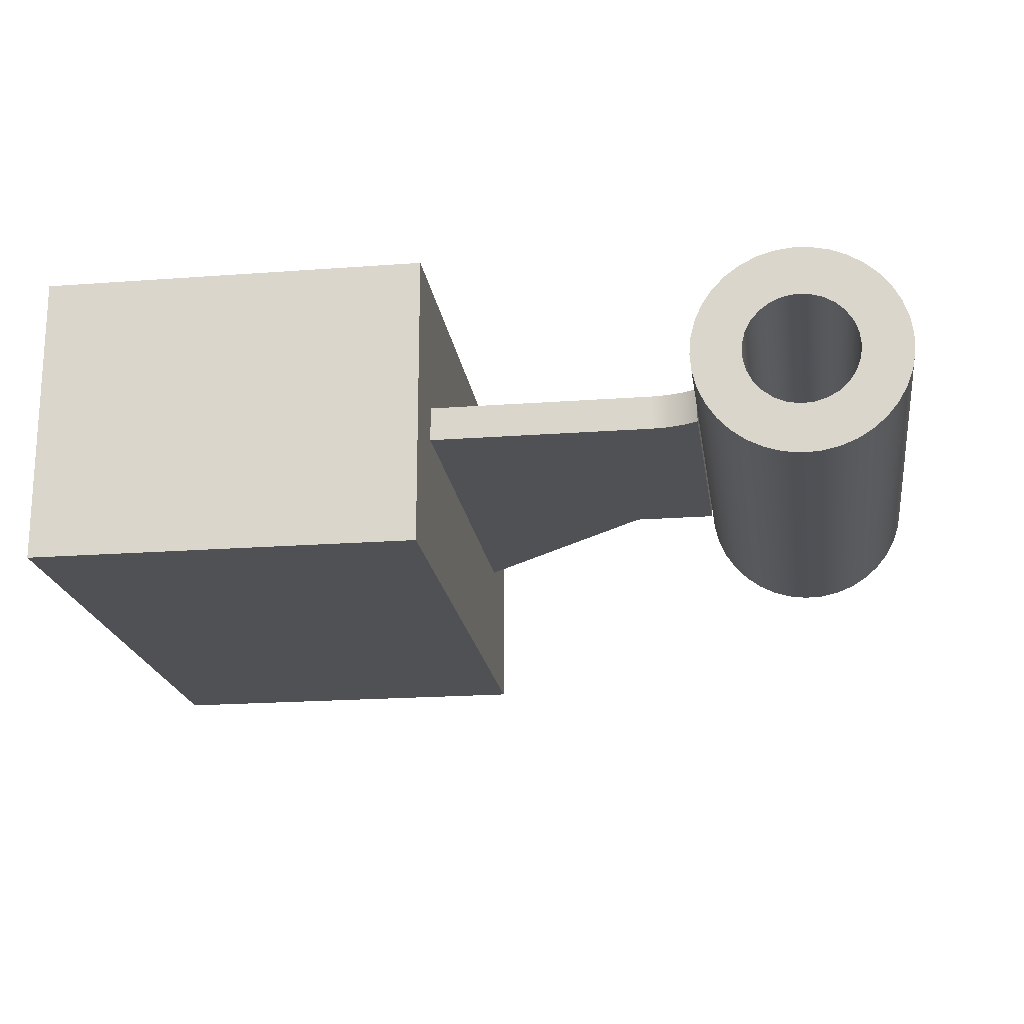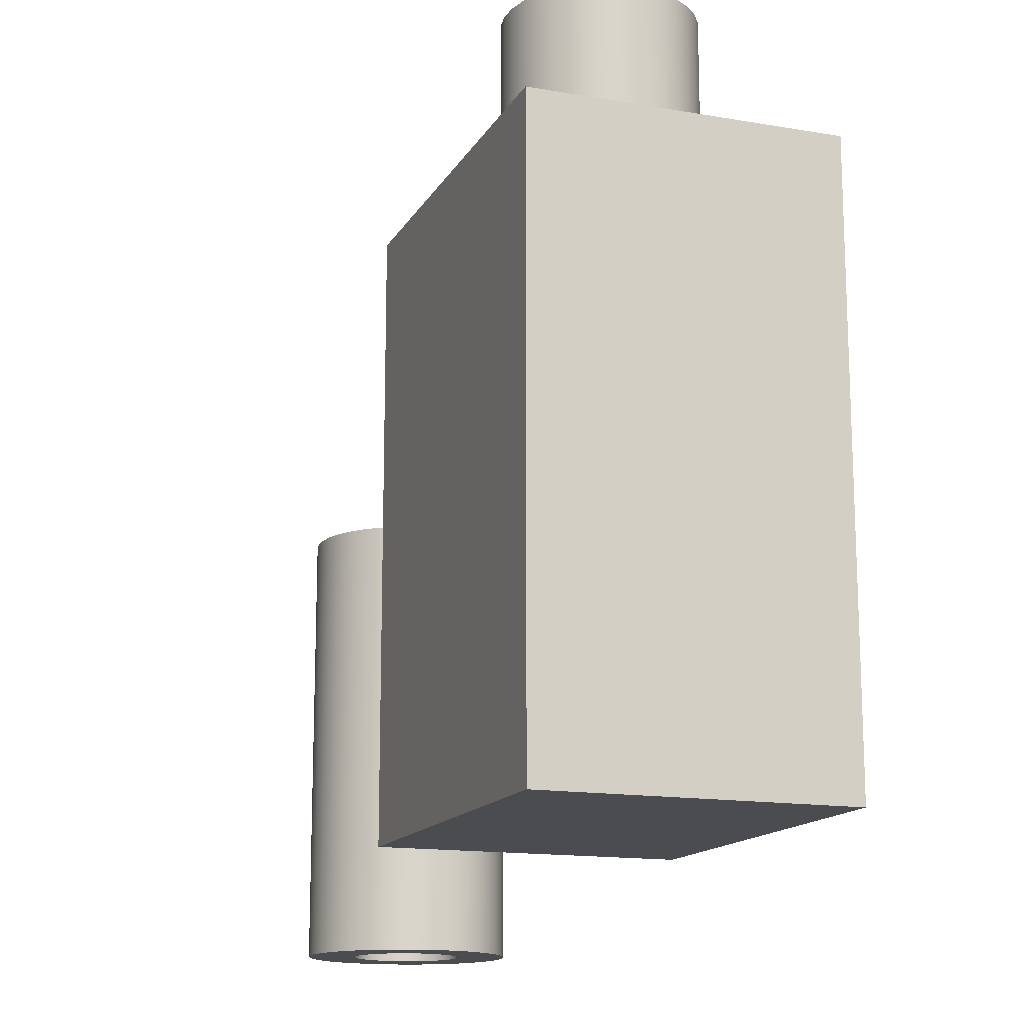
<metadata>
{"format":"obj","ext":"obj","renderer":"f3d","projection":"perspective","resolution":1024,"background":"white","views":[{"elev":-19.6,"azim":8.0,"up":"+Z"},{"elev":-14.9,"azim":-110.2,"up":"+Y"}]}
</metadata>
<code>
v -3 11.8 0
v -3 3.621 0
v -3 3.621 -0.5
v -3 11.8 -0.5
v -5.383 11.8 -0.5
v -3 11.8 -0.5
v -3 3.621 -0.5
v -3.415 3.829 -0.5
v -3.861 3.957 -0.5
v -4.323 4 -0.5
v -10.8 4 -0.5
v -10.8 16.66 -0.5
v -3 3.621 0
v -3 11.8 0
v -3 11.8 0.5
v -3 3.621 0.5
v -3 3.621 -0.5
v -3 3.621 0
v -3 3.621 0.5
v -3.415 3.829 0.5
v -3.861 3.957 0.5
v -4.323 4 0.5
v -4.323 4 -0.5
v -3.861 3.957 -0.5
v -3.415 3.829 -0.5
v -4.323 4 -0.5
v -4.323 4 0.5
v -10.8 4 0.5
v -10.8 4 -0.5
v -10.8 4 -0.5
v -10.8 4 0.5
v -10.8 16.66 0.5
v -10.8 16.66 -0.5
v -10.8 16.66 -0.5
v -10.8 16.66 0.5
v -5.383 11.8 0.5
v -5.383 11.8 -0.5
v -5.383 11.8 -0.5
v -5.383 11.8 0.5
v -3 11.8 0.5
v -3 11.8 0
v -3 11.8 -0.5
v -3 11.8 0.5
v -5.383 11.8 0.5
v -10.8 16.66 0.5
v -10.8 4 0.5
v -4.323 4 0.5
v -3.861 3.957 0.5
v -3.415 3.829 0.5
v -3 3.621 0.5
v 1.6 0 -1.959e-16
v 1.557 0 0.369
v 1.43 0 0.7181
v 1.226 0 1.028
v 0.9555 0 1.283
v 0.6337 0 1.469
v 0.2778 0 1.576
v -0.09303 0 1.597
v -0.4589 0 1.533
v -0.8 0 1.386
v -1.098 0 1.164
v -1.337 0 0.8792
v -1.504 0 0.5472
v -1.589 0 0.1857
v -1.589 0 -0.1857
v -1.504 0 -0.5472
v -1.337 0 -0.8792
v -1.098 0 -1.164
v -0.8 0 -1.386
v -0.4589 0 -1.533
v -0.09303 0 -1.597
v 0.2778 0 -1.576
v 0.6337 0 -1.469
v 0.9555 0 -1.283
v 1.226 0 -1.028
v 1.43 0 -0.7181
v 1.557 0 -0.369
v 1.6 13 -1.959e-16
v 1.557 13 -0.369
v 1.43 13 -0.7181
v 1.226 13 -1.028
v 0.9555 13 -1.283
v 0.6337 13 -1.469
v 0.2778 13 -1.576
v -0.09303 13 -1.597
v -0.4589 13 -1.533
v -0.8 13 -1.386
v -1.098 13 -1.164
v -1.337 13 -0.8792
v -1.504 13 -0.5472
v -1.589 13 -0.1857
v -1.589 13 0.1857
v -1.504 13 0.5472
v -1.337 13 0.8792
v -1.098 13 1.164
v -0.8 13 1.386
v -0.4589 13 1.533
v -0.09303 13 1.597
v 0.2778 13 1.576
v 0.6337 13 1.469
v 0.9555 13 1.283
v 1.226 13 1.028
v 1.43 13 0.7181
v 1.557 13 0.369
v 1.6 0 -1.959e-16
v 1.6 13 -1.959e-16
v -3 3.621 0
v -3 11.8 0
v -3 13 3.674e-16
v -2.957 13 -0.507
v -2.829 13 -0.9994
v -2.619 13 -1.463
v -2.334 13 -1.885
v -1.982 13 -2.252
v -1.573 13 -2.555
v -1.119 13 -2.784
v -0.632 13 -2.933
v -0.1273 13 -2.997
v 0.3811 13 -2.976
v 0.8785 13 -2.869
v 1.351 13 -2.679
v 1.784 13 -2.412
v 2.166 13 -2.076
v 2.486 13 -1.68
v 2.734 13 -1.236
v 2.903 13 -0.7559
v 2.989 13 -0.2544
v 2.989 13 0.2544
v 2.903 13 0.7559
v 2.734 13 1.236
v 2.486 13 1.68
v 2.166 13 2.076
v 1.784 13 2.412
v 1.351 13 2.679
v 0.8785 13 2.869
v 0.3811 13 2.976
v -0.1273 13 2.997
v -0.632 13 2.933
v -1.119 13 2.784
v -1.573 13 2.555
v -1.982 13 2.252
v -2.334 13 1.885
v -2.619 13 1.463
v -2.829 13 0.9994
v -2.957 13 0.507
v -3 0 3.674e-16
v -2.957 0 0.507
v -2.829 0 0.9994
v -2.619 0 1.463
v -2.334 0 1.885
v -1.982 0 2.252
v -1.573 0 2.555
v -1.119 0 2.784
v -0.632 0 2.933
v -0.1273 0 2.997
v 0.3811 0 2.976
v 0.8785 0 2.869
v 1.351 0 2.679
v 1.784 0 2.412
v 2.166 0 2.076
v 2.486 0 1.68
v 2.734 0 1.236
v 2.903 0 0.7559
v 2.989 0 0.2544
v 2.989 0 -0.2544
v 2.903 0 -0.7559
v 2.734 0 -1.236
v 2.486 0 -1.68
v 2.166 0 -2.076
v 1.784 0 -2.412
v 1.351 0 -2.679
v 0.8785 0 -2.869
v 0.3811 0 -2.976
v -0.1273 0 -2.997
v -0.632 0 -2.933
v -1.119 0 -2.784
v -1.573 0 -2.555
v -1.982 0 -2.252
v -2.334 0 -1.885
v -2.619 0 -1.463
v -2.829 0 -0.9994
v -2.957 0 -0.507
v -3 0 3.674e-16
v -3 13 3.674e-16
v 1.6 13 -1.959e-16
v 1.557 13 0.369
v 1.43 13 0.7181
v 1.226 13 1.028
v 0.9555 13 1.283
v 0.6337 13 1.469
v 0.2778 13 1.576
v -0.09303 13 1.597
v -0.4589 13 1.533
v -0.8 13 1.386
v -1.098 13 1.164
v -1.337 13 0.8792
v -1.504 13 0.5472
v -1.589 13 0.1857
v -1.589 13 -0.1857
v -1.504 13 -0.5472
v -1.337 13 -0.8792
v -1.098 13 -1.164
v -0.8 13 -1.386
v -0.4589 13 -1.533
v -0.09303 13 -1.597
v 0.2778 13 -1.576
v 0.6337 13 -1.469
v 0.9555 13 -1.283
v 1.226 13 -1.028
v 1.43 13 -0.7181
v 1.557 13 -0.369
v -3 13 3.674e-16
v -2.957 13 0.507
v -2.829 13 0.9994
v -2.619 13 1.463
v -2.334 13 1.885
v -1.982 13 2.252
v -1.573 13 2.555
v -1.119 13 2.784
v -0.632 13 2.933
v -0.1273 13 2.997
v 0.3811 13 2.976
v 0.8785 13 2.869
v 1.351 13 2.679
v 1.784 13 2.412
v 2.166 13 2.076
v 2.486 13 1.68
v 2.734 13 1.236
v 2.903 13 0.7559
v 2.989 13 0.2544
v 2.989 13 -0.2544
v 2.903 13 -0.7559
v 2.734 13 -1.236
v 2.486 13 -1.68
v 2.166 13 -2.076
v 1.784 13 -2.412
v 1.351 13 -2.679
v 0.8785 13 -2.869
v 0.3811 13 -2.976
v -0.1273 13 -2.997
v -0.632 13 -2.933
v -1.119 13 -2.784
v -1.573 13 -2.555
v -1.982 13 -2.252
v -2.334 13 -1.885
v -2.619 13 -1.463
v -2.829 13 -0.9994
v -2.957 13 -0.507
v 1.6 0 -1.959e-16
v 1.557 0 -0.369
v 1.43 0 -0.7181
v 1.226 0 -1.028
v 0.9555 0 -1.283
v 0.6337 0 -1.469
v 0.2778 0 -1.576
v -0.09303 0 -1.597
v -0.4589 0 -1.533
v -0.8 0 -1.386
v -1.098 0 -1.164
v -1.337 0 -0.8792
v -1.504 0 -0.5472
v -1.589 0 -0.1857
v -1.589 0 0.1857
v -1.504 0 0.5472
v -1.337 0 0.8792
v -1.098 0 1.164
v -0.8 0 1.386
v -0.4589 0 1.533
v -0.09303 0 1.597
v 0.2778 0 1.576
v 0.6337 0 1.469
v 0.9555 0 1.283
v 1.226 0 1.028
v 1.43 0 0.7181
v 1.557 0 0.369
v -3 0 3.674e-16
v -2.957 0 -0.507
v -2.829 0 -0.9994
v -2.619 0 -1.463
v -2.334 0 -1.885
v -1.982 0 -2.252
v -1.573 0 -2.555
v -1.119 0 -2.784
v -0.632 0 -2.933
v -0.1273 0 -2.997
v 0.3811 0 -2.976
v 0.8785 0 -2.869
v 1.351 0 -2.679
v 1.784 0 -2.412
v 2.166 0 -2.076
v 2.486 0 -1.68
v 2.734 0 -1.236
v 2.903 0 -0.7559
v 2.989 0 -0.2544
v 2.989 0 0.2544
v 2.903 0 0.7559
v 2.734 0 1.236
v 2.486 0 1.68
v 2.166 0 2.076
v 1.784 0 2.412
v 1.351 0 2.679
v 0.8785 0 2.869
v 0.3811 0 2.976
v -0.1273 0 2.997
v -0.632 0 2.933
v -1.119 0 2.784
v -1.573 0 2.555
v -1.982 0 2.252
v -2.334 0 1.885
v -2.619 0 1.463
v -2.829 0 0.9994
v -2.957 0 0.507
v -15.6 23.8 -9.797e-17
v -15.65 23.8 -0.2736
v -15.79 23.8 -0.5142
v -16 23.8 -0.6928
v -16.26 23.8 -0.7878
v -16.54 23.8 -0.7878
v -16.8 23.8 -0.6928
v -17.01 23.8 -0.5142
v -17.15 23.8 -0.2736
v -17.2 23.8 0
v -17.15 23.8 0.2736
v -17.01 23.8 0.5142
v -16.8 23.8 0.6928
v -16.54 23.8 0.7878
v -16.26 23.8 0.7878
v -16 23.8 0.6928
v -15.79 23.8 0.5142
v -15.65 23.8 0.2736
v -15.6 19 -9.797e-17
v -15.65 19 0.2736
v -15.79 19 0.5142
v -16 19 0.6928
v -16.26 19 0.7878
v -16.54 19 0.7878
v -16.8 19 0.6928
v -17.01 19 0.5142
v -17.15 19 0.2736
v -17.2 19 0
v -17.15 19 -0.2736
v -17.01 19 -0.5142
v -16.8 19 -0.6928
v -16.54 19 -0.7878
v -16.26 19 -0.7878
v -16 19 -0.6928
v -15.79 19 -0.5142
v -15.65 19 -0.2736
v -15.6 23.8 -9.797e-17
v -15.6 19 -9.797e-17
v -13.7 23.8 -3.307e-16
v -13.75 23.8 0.511
v -13.89 23.8 1.003
v -14.13 23.8 1.46
v -14.45 23.8 1.863
v -14.83 23.8 2.199
v -15.28 23.8 2.456
v -15.76 23.8 2.624
v -16.27 23.8 2.697
v -16.78 23.8 2.673
v -17.28 23.8 2.552
v -17.75 23.8 2.338
v -18.17 23.8 2.041
v -18.52 23.8 1.669
v -18.8 23.8 1.237
v -18.99 23.8 0.7607
v -19.09 23.8 0.2567
v -19.09 23.8 -0.2567
v -18.99 23.8 -0.7607
v -18.8 23.8 -1.237
v -18.52 23.8 -1.669
v -18.17 23.8 -2.041
v -17.75 23.8 -2.338
v -17.28 23.8 -2.552
v -16.78 23.8 -2.673
v -16.27 23.8 -2.697
v -15.76 23.8 -2.624
v -15.28 23.8 -2.456
v -14.83 23.8 -2.199
v -14.45 23.8 -1.863
v -14.13 23.8 -1.46
v -13.89 23.8 -1.003
v -13.75 23.8 -0.511
v -13.7 19 -3.307e-16
v -13.75 19 -0.511
v -13.89 19 -1.003
v -14.13 19 -1.46
v -14.45 19 -1.863
v -14.83 19 -2.199
v -15.28 19 -2.456
v -15.76 19 -2.624
v -16.27 19 -2.697
v -16.78 19 -2.673
v -17.28 19 -2.552
v -17.75 19 -2.338
v -18.17 19 -2.041
v -18.52 19 -1.669
v -18.8 19 -1.237
v -18.99 19 -0.7607
v -19.09 19 -0.2567
v -19.09 19 0.2567
v -18.99 19 0.7607
v -18.8 19 1.237
v -18.52 19 1.669
v -18.17 19 2.041
v -17.75 19 2.338
v -17.28 19 2.552
v -16.78 19 2.673
v -16.27 19 2.697
v -15.76 19 2.624
v -15.28 19 2.456
v -14.83 19 2.199
v -14.45 19 1.863
v -14.13 19 1.46
v -13.89 19 1.003
v -13.75 19 0.511
v -13.7 19 -3.307e-16
v -13.7 23.8 -3.307e-16
v -15.6 23.8 -9.797e-17
v -15.65 23.8 0.2736
v -15.79 23.8 0.5142
v -16 23.8 0.6928
v -16.26 23.8 0.7878
v -16.54 23.8 0.7878
v -16.8 23.8 0.6928
v -17.01 23.8 0.5142
v -17.15 23.8 0.2736
v -17.2 23.8 0
v -17.15 23.8 -0.2736
v -17.01 23.8 -0.5142
v -16.8 23.8 -0.6928
v -16.54 23.8 -0.7878
v -16.26 23.8 -0.7878
v -16 23.8 -0.6928
v -15.79 23.8 -0.5142
v -15.65 23.8 -0.2736
v -13.7 23.8 -3.307e-16
v -13.75 23.8 -0.511
v -13.89 23.8 -1.003
v -14.13 23.8 -1.46
v -14.45 23.8 -1.863
v -14.83 23.8 -2.199
v -15.28 23.8 -2.456
v -15.76 23.8 -2.624
v -16.27 23.8 -2.697
v -16.78 23.8 -2.673
v -17.28 23.8 -2.552
v -17.75 23.8 -2.338
v -18.17 23.8 -2.041
v -18.52 23.8 -1.669
v -18.8 23.8 -1.237
v -18.99 23.8 -0.7607
v -19.09 23.8 -0.2567
v -19.09 23.8 0.2567
v -18.99 23.8 0.7607
v -18.8 23.8 1.237
v -18.52 23.8 1.669
v -18.17 23.8 2.041
v -17.75 23.8 2.338
v -17.28 23.8 2.552
v -16.78 23.8 2.673
v -16.27 23.8 2.697
v -15.76 23.8 2.624
v -15.28 23.8 2.456
v -14.83 23.8 2.199
v -14.45 23.8 1.863
v -14.13 23.8 1.46
v -13.89 23.8 1.003
v -13.75 23.8 0.511
v -22 19 -4.25
v -22 19 4.25
v -10.8 19 4.25
v -10.8 19 -4.25
v -13.7 19 -3.307e-16
v -13.75 19 0.511
v -13.89 19 1.003
v -14.13 19 1.46
v -14.45 19 1.863
v -14.83 19 2.199
v -15.28 19 2.456
v -15.76 19 2.624
v -16.27 19 2.697
v -16.78 19 2.673
v -17.28 19 2.552
v -17.75 19 2.338
v -18.17 19 2.041
v -18.52 19 1.669
v -18.8 19 1.237
v -18.99 19 0.7607
v -19.09 19 0.2567
v -19.09 19 -0.2567
v -18.99 19 -0.7607
v -18.8 19 -1.237
v -18.52 19 -1.669
v -18.17 19 -2.041
v -17.75 19 -2.338
v -17.28 19 -2.552
v -16.78 19 -2.673
v -16.27 19 -2.697
v -15.76 19 -2.624
v -15.28 19 -2.456
v -14.83 19 -2.199
v -14.45 19 -1.863
v -14.13 19 -1.46
v -13.89 19 -1.003
v -13.75 19 -0.511
v -10.8 2 -4.25
v -22 2 -4.25
v -22 19 -4.25
v -10.8 19 -4.25
v -22 2 -4.25
v -22 2 4.25
v -22 19 4.25
v -22 19 -4.25
v -15.6 19 -9.797e-17
v -15.65 19 -0.2736
v -15.79 19 -0.5142
v -16 19 -0.6928
v -16.26 19 -0.7878
v -16.54 19 -0.7878
v -16.8 19 -0.6928
v -17.01 19 -0.5142
v -17.15 19 -0.2736
v -17.2 19 0
v -17.15 19 0.2736
v -17.01 19 0.5142
v -16.8 19 0.6928
v -16.54 19 0.7878
v -16.26 19 0.7878
v -16 19 0.6928
v -15.79 19 0.5142
v -15.65 19 0.2736
v -10.8 19 -4.25
v -10.8 19 4.25
v -10.8 2 4.25
v -10.8 2 -4.25
v -10.8 2 -4.25
v -10.8 2 4.25
v -22 2 4.25
v -22 2 -4.25
v -22 2 4.25
v -10.8 2 4.25
v -10.8 19 4.25
v -22 19 4.25
g 2a505038-e334-11ea-9248-54bf646e7e1f
f 1 2 4
f 4 2 3
g 2a52e836-e334-11ea-8673-54bf646e7e1f
f 6 10 5
f 5 10 11
f 5 11 12
f 7 8 6
f 6 8 9
f 6 9 10
g 2a55592e-e334-11ea-b9e3-54bf646e7e1f
f 13 14 16
f 16 14 15
g 2a5a3b02-e334-11ea-9893-54bf646e7e1f
f 17 18 25
f 25 18 20
f 25 20 24
f 24 20 21
f 24 21 23
f 23 21 22
f 18 19 20
g 2a5d9646-e334-11ea-8ecc-54bf646e7e1f
f 27 28 26
f 26 28 29
g 2a607c5e-e334-11ea-9193-54bf646e7e1f
f 31 32 30
f 30 32 33
g 2a631458-e334-11ea-8749-54bf646e7e1f
f 35 36 34
f 34 36 37
g 2a65fa92-e334-11ea-bd1a-54bf646e7e1f
f 42 38 41
f 41 38 39
f 41 39 40
g 2a68e0a4-e334-11ea-935b-54bf646e7e1f
f 44 47 43
f 43 47 48
f 43 48 49
f 45 46 44
f 44 46 47
f 49 50 43
g 278b516e-e334-11ea-90ba-54bf646e7e1f
f 52 104 51
f 51 104 106
f 105 78 77
f 77 78 79
f 77 79 76
f 76 79 80
f 76 80 75
f 75 80 81
f 75 81 74
f 74 81 82
f 74 82 73
f 73 82 83
f 73 83 72
f 72 83 84
f 72 84 71
f 71 84 85
f 71 85 70
f 70 85 86
f 70 86 69
f 69 86 87
f 69 87 68
f 68 87 88
f 68 88 67
f 67 88 89
f 67 89 66
f 66 89 90
f 66 90 65
f 65 90 91
f 65 91 64
f 64 91 92
f 64 92 63
f 63 92 93
f 63 93 62
f 62 93 94
f 62 94 61
f 61 94 95
f 61 95 60
f 60 95 96
f 60 96 59
f 59 96 97
f 59 97 58
f 58 97 98
f 58 98 57
f 57 98 99
f 57 99 56
f 56 99 100
f 56 100 55
f 55 100 101
f 55 101 54
f 54 101 102
f 54 102 53
f 53 102 103
f 53 103 52
f 52 103 104
g 244f036c-e334-11ea-a7e8-54bf646e7e1f
f 108 146 107
f 107 146 147
f 107 147 145
f 145 147 144
f 144 147 148
f 144 148 143
f 143 148 149
f 143 149 142
f 142 149 150
f 142 150 141
f 141 150 151
f 141 151 140
f 140 151 152
f 140 152 139
f 139 152 153
f 139 153 138
f 138 153 154
f 138 154 137
f 137 154 155
f 137 155 136
f 136 155 156
f 136 156 135
f 135 156 157
f 135 157 134
f 134 157 158
f 134 158 133
f 133 158 159
f 133 159 132
f 132 159 160
f 132 160 131
f 131 160 161
f 131 161 130
f 130 161 162
f 130 162 129
f 129 162 163
f 129 163 128
f 128 163 164
f 128 164 127
f 127 164 165
f 127 165 126
f 126 165 166
f 126 166 125
f 125 166 167
f 125 167 124
f 124 167 168
f 124 168 123
f 123 168 169
f 123 169 122
f 122 169 170
f 122 170 121
f 121 170 171
f 121 171 120
f 120 171 172
f 120 172 119
f 119 172 173
f 119 173 118
f 118 173 174
f 118 174 117
f 117 174 175
f 117 175 116
f 116 175 176
f 116 176 115
f 115 176 177
f 115 177 114
f 114 177 178
f 114 178 113
f 113 178 179
f 113 179 112
f 112 179 180
f 112 180 111
f 111 180 181
f 111 181 110
f 110 181 182
f 110 182 109
f 109 182 183
f 184 146 108
f 184 108 145
f 145 108 107
g 24512642-e334-11ea-8690-54bf646e7e1f
f 186 230 185
f 185 230 231
f 185 231 211
f 211 231 232
f 211 232 233
f 187 228 186
f 186 228 229
f 186 229 230
f 228 187 227
f 227 187 188
f 227 188 226
f 226 188 189
f 226 189 225
f 225 189 224
f 224 189 190
f 224 190 223
f 223 190 191
f 223 191 222
f 222 191 192
f 222 192 221
f 221 192 220
f 220 192 193
f 220 193 219
f 219 193 194
f 219 194 218
f 218 194 217
f 217 194 195
f 217 195 216
f 216 195 196
f 216 196 215
f 215 196 197
f 215 197 214
f 214 197 213
f 213 197 198
f 213 198 212
f 212 198 199
f 212 199 248
f 248 199 200
f 248 200 247
f 247 200 246
f 246 200 201
f 246 201 245
f 245 201 202
f 245 202 244
f 244 202 203
f 244 203 243
f 243 203 242
f 242 203 204
f 242 204 241
f 241 204 205
f 241 205 240
f 240 205 239
f 239 205 206
f 239 206 238
f 238 206 207
f 238 207 237
f 237 207 208
f 237 208 236
f 236 208 235
f 235 208 209
f 235 209 234
f 234 209 210
f 234 210 233
f 233 210 211
g 2452fad2-e334-11ea-8754-54bf646e7e1f
f 250 294 249
f 249 294 295
f 249 295 275
f 275 295 296
f 275 296 297
f 251 292 250
f 250 292 293
f 250 293 294
f 292 251 291
f 291 251 252
f 291 252 290
f 290 252 253
f 290 253 289
f 289 253 288
f 288 253 254
f 288 254 287
f 287 254 255
f 287 255 286
f 286 255 256
f 286 256 285
f 285 256 284
f 284 256 257
f 284 257 283
f 283 257 258
f 283 258 282
f 282 258 281
f 281 258 259
f 281 259 280
f 280 259 260
f 280 260 279
f 279 260 261
f 279 261 278
f 278 261 277
f 277 261 262
f 277 262 276
f 276 262 263
f 276 263 312
f 312 263 264
f 312 264 311
f 311 264 310
f 310 264 265
f 310 265 309
f 309 265 266
f 309 266 308
f 308 266 267
f 308 267 307
f 307 267 306
f 306 267 268
f 306 268 305
f 305 268 269
f 305 269 304
f 304 269 303
f 303 269 270
f 303 270 302
f 302 270 271
f 302 271 301
f 301 271 272
f 301 272 300
f 300 272 299
f 299 272 273
f 299 273 298
f 298 273 274
f 298 274 297
f 297 274 275
g 28dd42fe-e334-11ea-a93e-54bf646e7e1f
f 314 348 313
f 313 348 350
f 349 331 330
f 330 331 332
f 330 332 329
f 329 332 333
f 329 333 328
f 328 333 334
f 328 334 327
f 327 334 335
f 327 335 326
f 326 335 336
f 326 336 325
f 325 336 337
f 325 337 324
f 324 337 338
f 324 338 323
f 323 338 339
f 323 339 322
f 322 339 340
f 322 340 321
f 321 340 341
f 321 341 320
f 320 341 342
f 320 342 319
f 319 342 343
f 319 343 318
f 318 343 344
f 318 344 317
f 317 344 345
f 317 345 316
f 316 345 346
f 316 346 315
f 315 346 347
f 315 347 314
f 314 347 348
g 28e3d290-e334-11ea-8690-54bf646e7e1f
f 352 416 351
f 351 416 417
f 418 384 383
f 383 384 385
f 383 385 382
f 382 385 386
f 382 386 381
f 381 386 387
f 381 387 380
f 380 387 388
f 380 388 379
f 379 388 389
f 379 389 378
f 378 389 390
f 378 390 377
f 377 390 391
f 377 391 376
f 376 391 392
f 376 392 375
f 375 392 393
f 375 393 374
f 374 393 394
f 374 394 373
f 373 394 395
f 373 395 372
f 372 395 396
f 372 396 371
f 371 396 397
f 371 397 370
f 370 397 398
f 370 398 369
f 369 398 399
f 369 399 368
f 368 399 400
f 368 400 367
f 367 400 401
f 367 401 366
f 366 401 402
f 366 402 365
f 365 402 403
f 365 403 364
f 364 403 404
f 364 404 363
f 363 404 405
f 363 405 362
f 362 405 406
f 362 406 361
f 361 406 407
f 361 407 360
f 360 407 408
f 360 408 359
f 359 408 409
f 359 409 358
f 358 409 410
f 358 410 357
f 357 410 411
f 357 411 356
f 356 411 412
f 356 412 355
f 355 412 413
f 355 413 354
f 354 413 414
f 354 414 353
f 353 414 415
f 353 415 352
f 352 415 416
g 28e7ca1a-e334-11ea-9385-54bf646e7e1f
f 420 469 419
f 419 469 437
f 419 437 438
f 421 467 420
f 420 467 468
f 420 468 469
f 422 465 421
f 421 465 466
f 421 466 467
f 465 422 464
f 464 422 423
f 464 423 463
f 463 423 462
f 462 423 424
f 462 424 461
f 461 424 460
f 460 424 425
f 460 425 459
f 459 425 458
f 458 425 426
f 458 426 457
f 457 426 456
f 456 426 427
f 456 427 455
f 455 427 454
f 454 427 428
f 454 428 453
f 453 428 429
f 453 429 452
f 452 429 451
f 451 429 430
f 451 430 450
f 450 430 449
f 449 430 431
f 449 431 448
f 448 431 447
f 447 431 432
f 447 432 446
f 446 432 445
f 445 432 433
f 445 433 444
f 444 433 443
f 443 433 434
f 443 434 442
f 442 434 435
f 442 435 441
f 441 435 440
f 440 435 436
f 440 436 439
f 439 436 438
f 438 436 419
g 263c9458-e334-11ea-b24b-54bf646e7e1f
f 471 490 470
f 470 490 491
f 470 491 492
f 472 482 471
f 471 482 483
f 471 483 484
f 473 474 472
f 472 474 475
f 472 475 476
f 470 499 473
f 473 499 500
f 473 500 501
f 476 477 472
f 472 477 478
f 472 478 479
f 479 480 472
f 472 480 481
f 472 481 482
f 484 485 471
f 471 485 486
f 471 486 487
f 487 488 471
f 471 488 489
f 471 489 490
f 492 493 470
f 470 493 494
f 470 494 495
f 495 496 470
f 470 496 497
f 470 497 498
f 498 499 470
f 501 502 473
f 473 502 503
f 473 503 504
f 504 505 473
f 473 505 506
f 473 506 474
g 2636c824-e334-11ea-9931-54bf646e7e1f
f 507 508 510
f 510 508 509
g 2639ae5e-e334-11ea-82b8-54bf646e7e1f
f 512 513 511
f 511 513 514
g 28eb7370-e334-11ea-879e-54bf646e7e1f
f 516 523 515
f 515 523 524
f 515 524 532
f 532 524 525
f 532 525 531
f 531 525 526
f 531 526 530
f 530 526 527
f 530 527 529
f 529 527 528
f 523 516 522
f 522 516 517
f 522 517 521
f 521 517 518
f 521 518 520
f 520 518 519
g 263eb738-e334-11ea-8ce4-54bf646e7e1f
f 534 535 533
f 533 535 536
g 264064ca-e334-11ea-a3f6-54bf646e7e1f
f 538 539 537
f 537 539 540
g 2642d5b8-e334-11ea-a6f0-54bf646e7e1f
f 541 542 544
f 544 542 543

</code>
